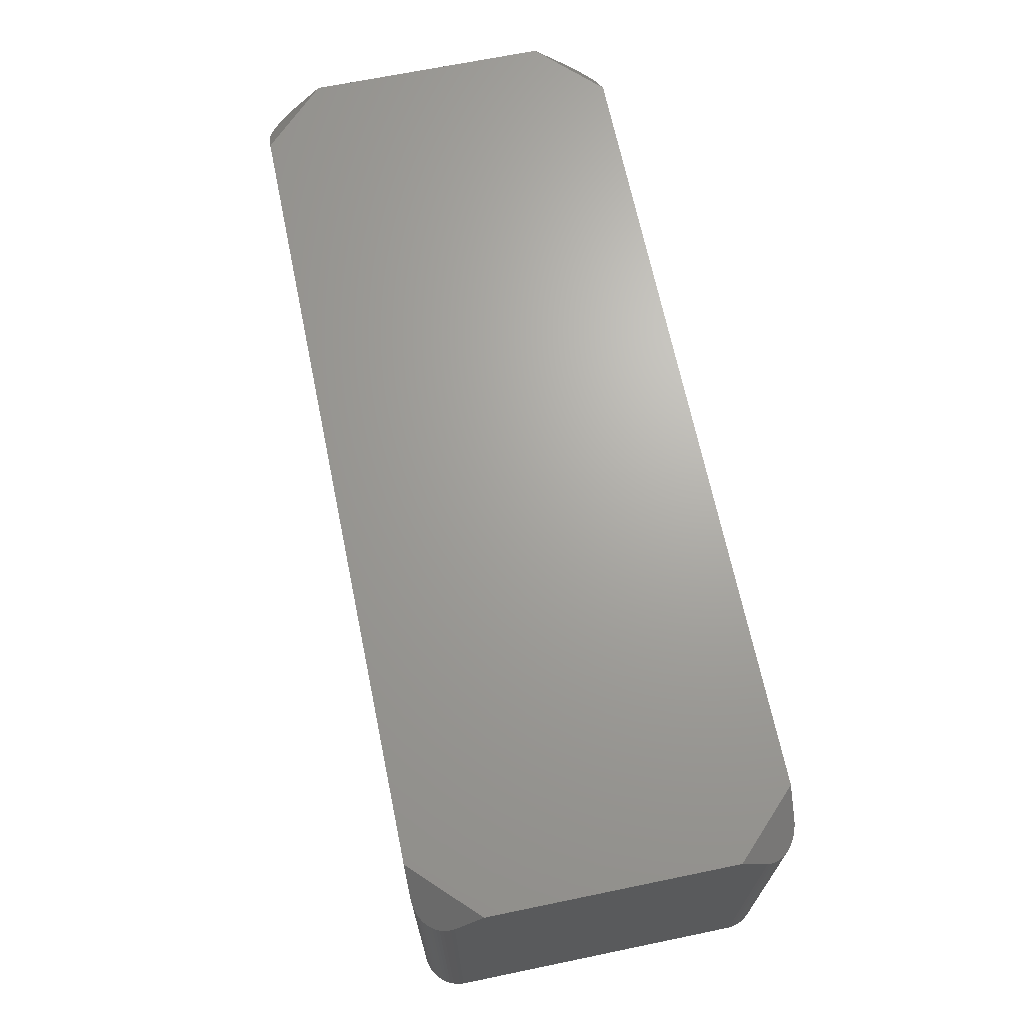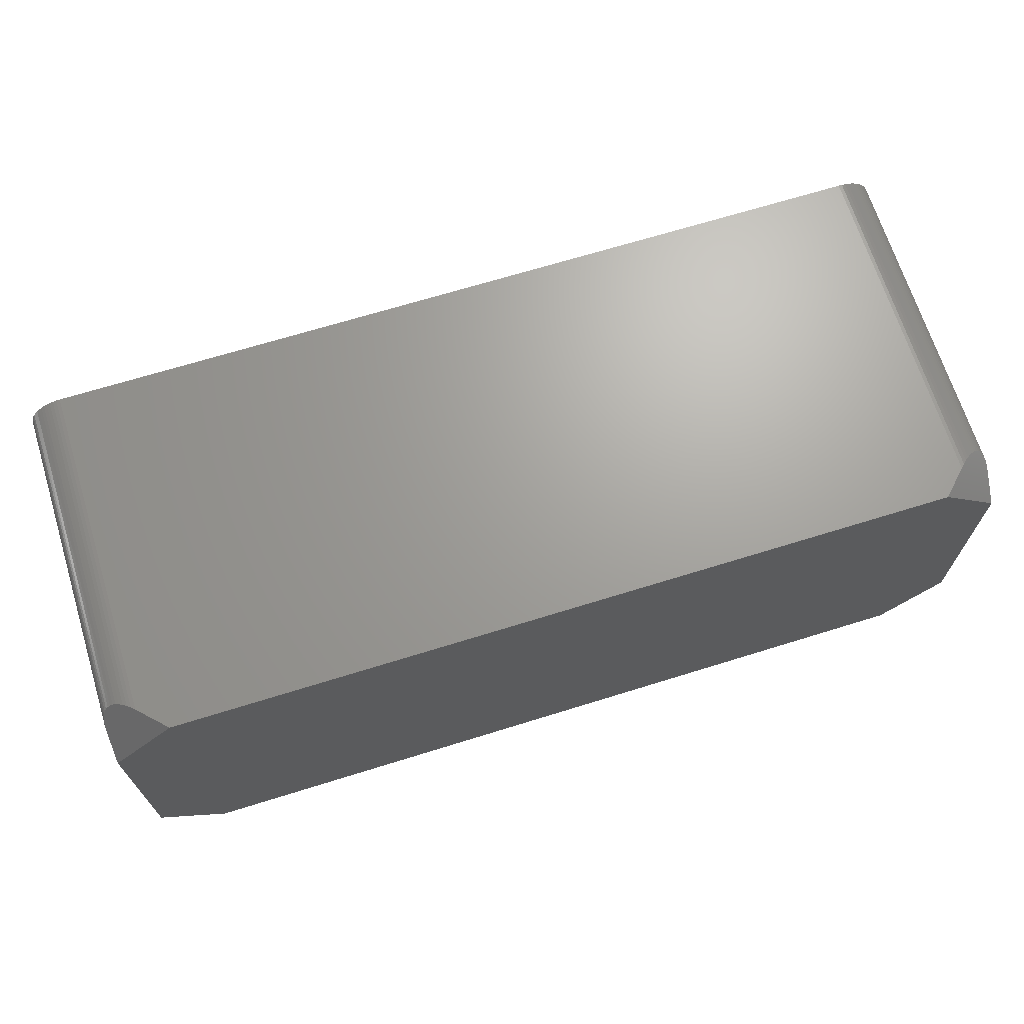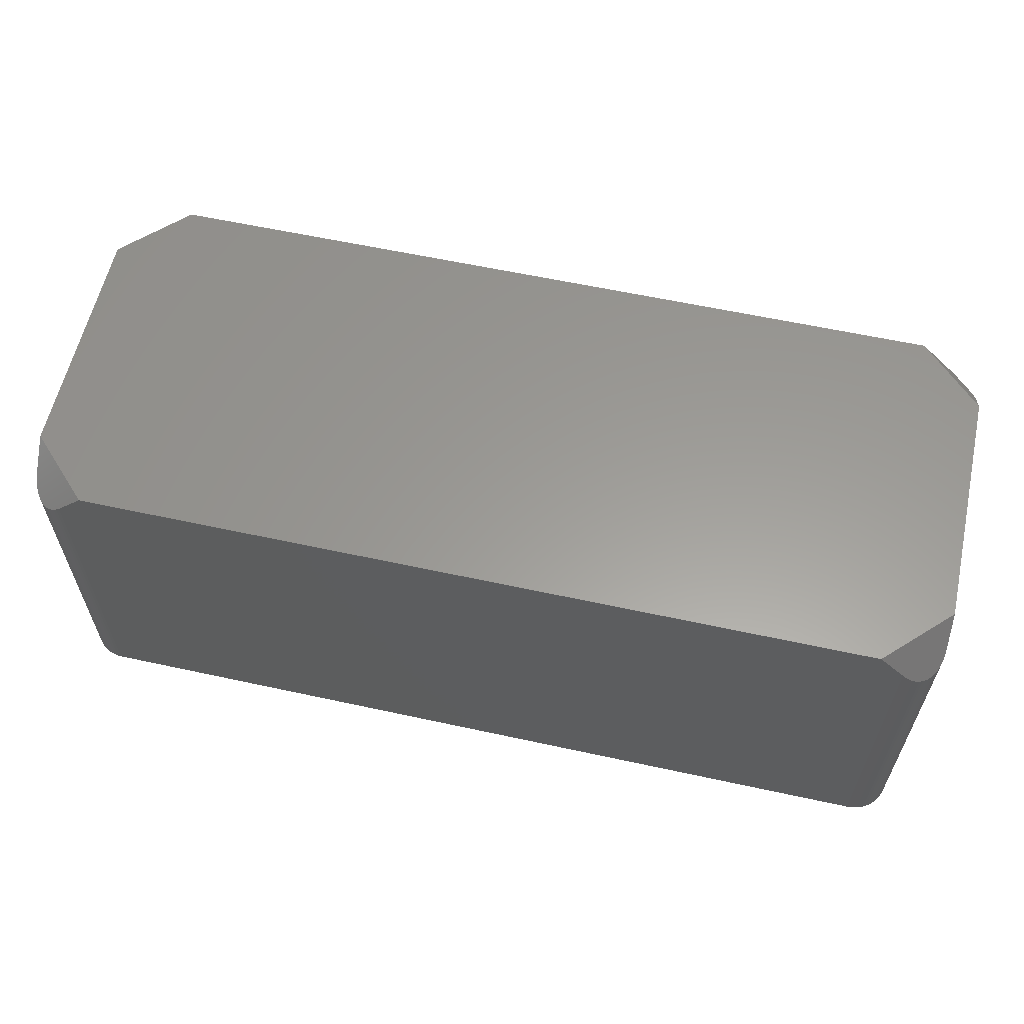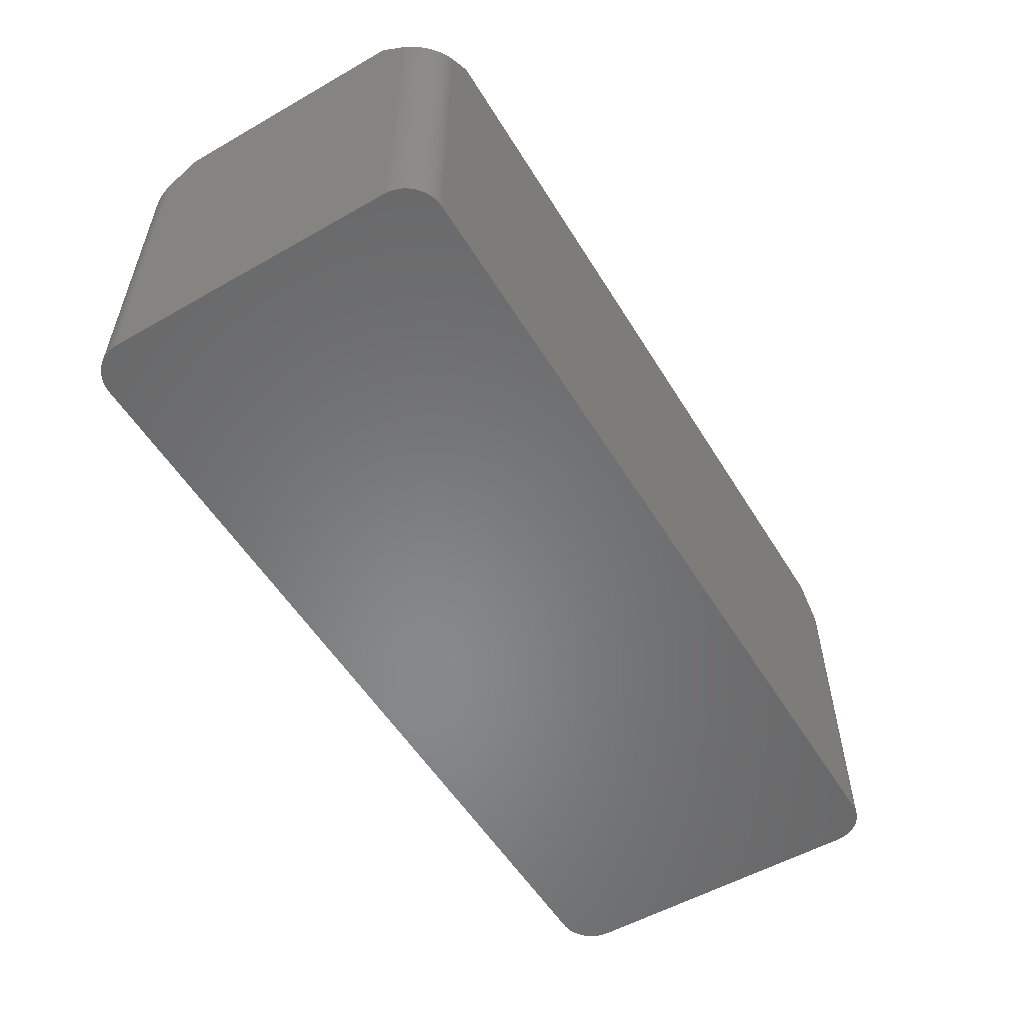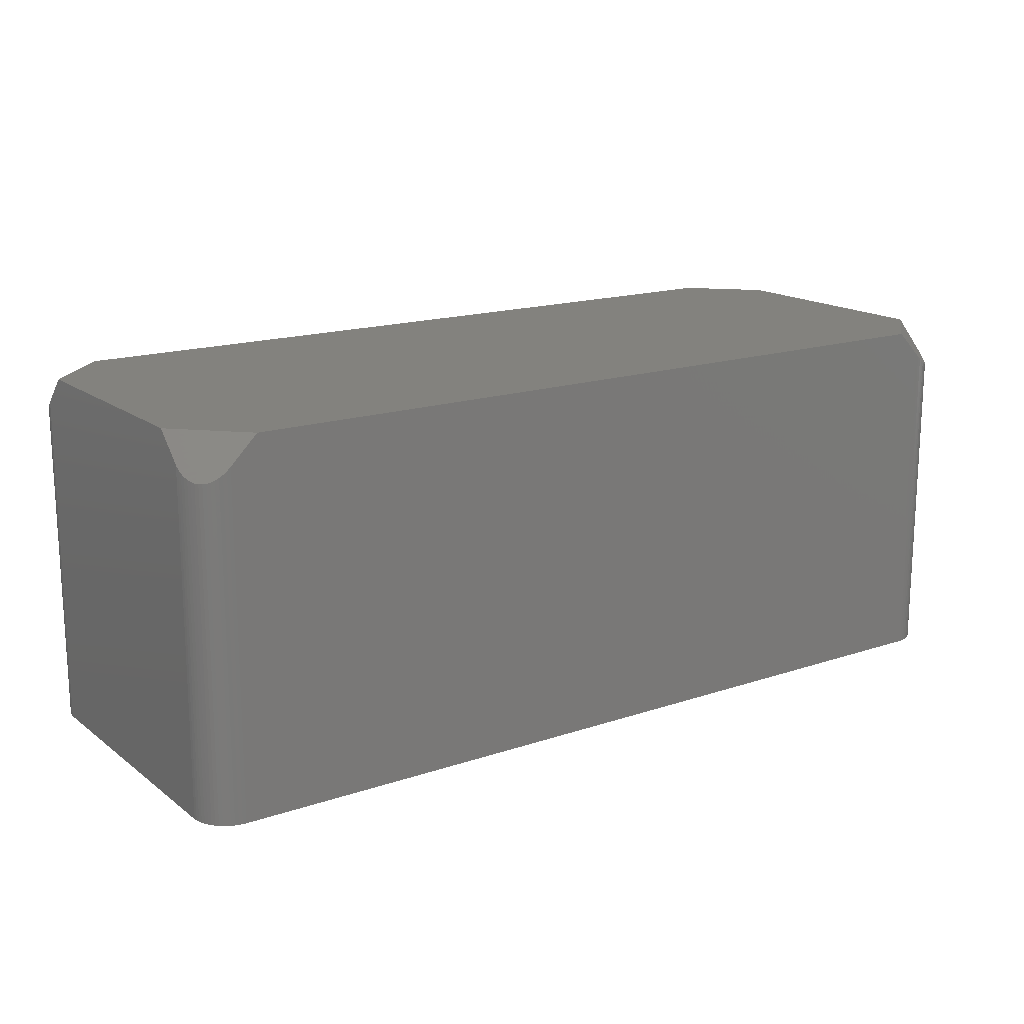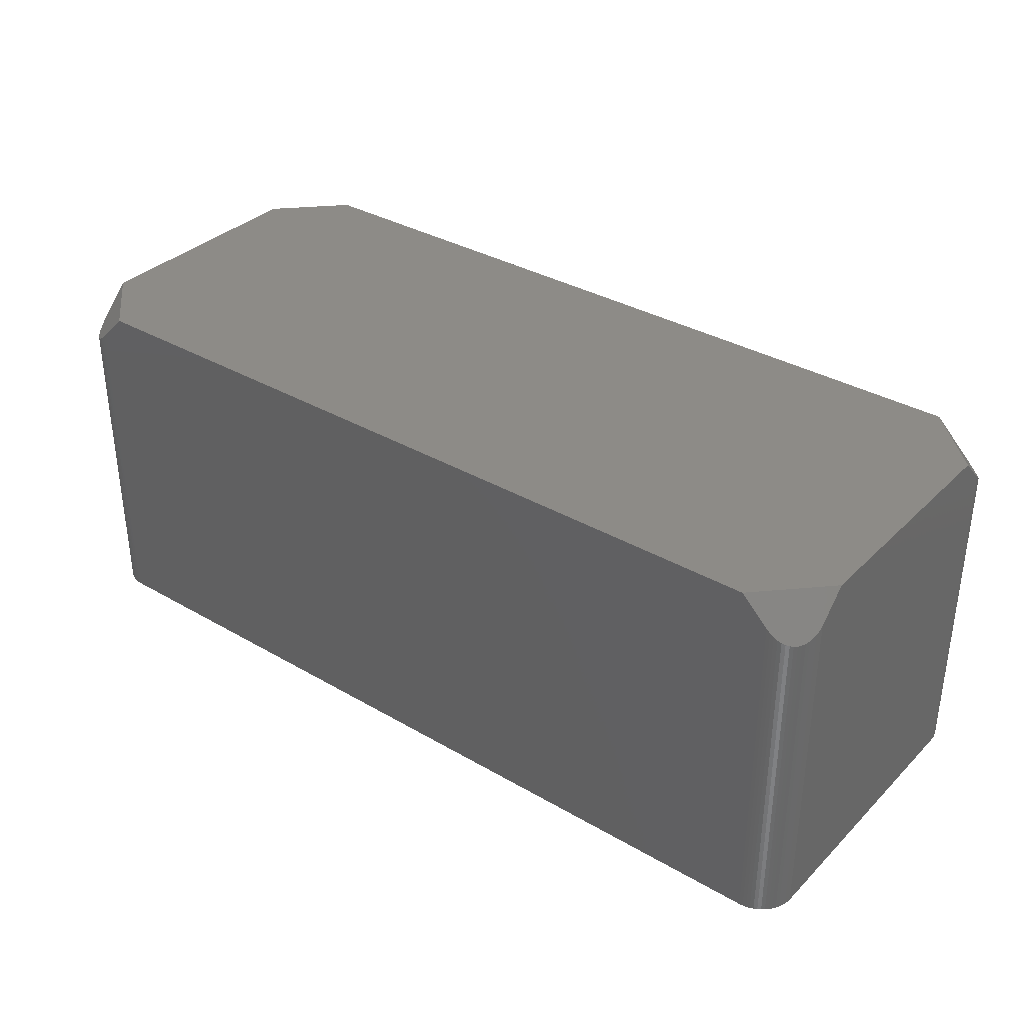
<metadata>
{"format":"stl","ext":"stl","renderer":"f3d","projection":"perspective","resolution":1024,"background":"white","views":[{"elev":67.6,"azim":-101.7,"up":"+Z"},{"elev":68.2,"azim":-17.3,"up":"+Y"},{"elev":60.0,"azim":12.6,"up":"+Z"},{"elev":-54.7,"azim":-58.9,"up":"+Z"},{"elev":16.5,"azim":-34.5,"up":"+Z"},{"elev":34.7,"azim":-142.1,"up":"+Z"}]}
</metadata>
<code>
# stl→obj: 140 verts, 276 faces
v 31.74 10.41 10.66
v 29.15 12.7 10.97
v 27.41 12.7 12.7
v 31.64 10.91 10.27
v 31.7 10.66 10.45
v 31.55 11.15 10.12
v 31.44 11.37 9.998
v 29.4 12.69 10.72
v 31.31 11.59 9.914
v 31.16 11.79 9.866
v 29.65 12.66 10.5
v 29.9 12.61 10.31
v 30.98 11.98 9.852
v 30.14 12.52 10.15
v 30.79 12.15 9.874
v 30.37 12.42 10.02
v 30.59 12.29 9.932
v 31.75 10.16 10.9
v 31.75 8.364 12.7
v -31.38 11.48 9.952
v -29.27 12.7 10.84
v -29.53 12.68 10.61
v -31.23 11.69 9.886
v -29.78 12.64 10.4
v -31.07 11.89 9.854
v -30.02 12.57 10.23
v -30.89 12.06 9.859
v -30.25 12.48 10.08
v -30.48 12.36 9.974
v -30.69 12.22 9.899
v -31.5 11.26 10.05
v -31.6 11.03 10.19
v -31.67 10.79 10.36
v -31.72 10.54 10.55
v -27.41 12.7 12.7
v -31.75 10.29 10.78
v -31.75 8.367 12.7
v -27.41 -12.7 12.7
v -31.75 -10.29 10.78
v -31.72 -10.54 10.55
v -29.27 -12.7 10.84
v -31.67 -10.79 10.36
v -31.6 -11.03 10.19
v -31.5 -11.26 10.05
v -31.38 -11.48 9.952
v -29.53 -12.68 10.61
v -31.23 -11.69 9.886
v -29.78 -12.64 10.4
v -31.07 -11.89 9.854
v -30.02 -12.57 10.23
v -30.89 -12.06 9.859
v -30.25 -12.48 10.08
v -30.69 -12.22 9.899
v -30.48 -12.36 9.974
v -31.75 -8.367 12.7
v 27.41 -12.7 12.7
v 31.75 -10.16 10.9
v 31.75 -8.364 12.7
v 31.74 -10.41 10.66
v 29.15 -12.7 10.97
v 31.7 -10.66 10.45
v 31.64 -10.91 10.27
v 31.55 -11.15 10.12
v 31.44 -11.37 9.998
v 29.4 -12.69 10.72
v 31.31 -11.59 9.914
v 29.65 -12.66 10.5
v 31.16 -11.79 9.865
v 29.9 -12.61 10.31
v 30.98 -11.98 9.852
v 30.14 -12.52 10.15
v 30.79 -12.15 9.874
v 30.59 -12.29 9.932
v 30.37 -12.42 10.02
v 31.75 10.16 -12.7
v 31.74 10.41 -12.7
v -29.27 -12.7 -12.7
v -29.53 -12.68 -12.7
v 29.9 -12.61 -12.7
v 30.14 -12.52 -12.7
v 29.15 -12.7 -12.7
v -31.75 10.29 -12.7
v -31.75 -10.29 -12.7
v -31.38 11.48 -12.7
v -31.23 11.69 -12.7
v 29.15 12.7 -12.7
v 29.4 12.69 -12.7
v 31.75 -10.16 -12.7
v 31.74 -10.41 -12.7
v 31.31 -11.59 -12.7
v 31.16 -11.79 -12.7
v 31.64 -10.91 -12.7
v 31.55 -11.15 -12.7
v 29.4 -12.69 -12.7
v -29.78 12.64 -12.7
v -30.02 12.57 -12.7
v 31.44 -11.37 -12.7
v -31.67 -10.79 -12.7
v -31.6 -11.03 -12.7
v 29.65 -12.66 -12.7
v -29.27 12.7 -12.7
v -29.53 12.68 -12.7
v 29.9 12.61 -12.7
v 30.14 12.52 -12.7
v 31.64 10.91 -12.7
v 31.55 11.15 -12.7
v 31.44 11.37 -12.7
v 31.31 11.59 -12.7
v 30.37 -12.42 -12.7
v 30.59 -12.29 -12.7
v 30.79 -12.15 -12.7
v 30.98 -11.98 -12.7
v -29.78 -12.64 -12.7
v -30.48 12.36 -12.7
v -30.69 12.22 -12.7
v -30.89 12.06 -12.7
v -31.07 11.89 -12.7
v -31.6 11.03 -12.7
v -31.5 11.26 -12.7
v -31.67 10.79 -12.7
v 30.79 12.15 -12.7
v 30.98 11.98 -12.7
v 31.16 11.79 -12.7
v 31.7 10.66 -12.7
v 31.7 -10.66 -12.7
v -30.25 -12.48 -12.7
v -30.48 -12.36 -12.7
v -30.89 -12.06 -12.7
v -31.07 -11.89 -12.7
v 30.59 12.29 -12.7
v 30.37 12.42 -12.7
v 29.65 12.66 -12.7
v -30.02 -12.57 -12.7
v -30.69 -12.22 -12.7
v -30.25 12.48 -12.7
v -31.23 -11.69 -12.7
v -31.38 -11.48 -12.7
v -31.5 -11.26 -12.7
v -31.72 -10.54 -12.7
v -31.72 10.54 -12.7
f 1 2 3
f 4 2 5
f 6 2 4
f 2 7 8
f 9 8 7
f 10 11 9
f 11 10 12
f 12 13 14
f 14 15 16
f 16 15 17
f 15 14 13
f 13 12 10
f 8 9 11
f 7 2 6
f 2 1 5
f 3 18 1
f 18 3 19
f 20 21 22
f 23 22 24
f 25 24 26
f 27 26 28
f 27 28 29
f 27 29 30
f 26 27 25
f 24 25 23
f 22 23 20
f 21 20 31
f 21 31 32
f 21 32 33
f 21 33 34
f 21 34 35
f 36 35 34
f 35 36 37
f 38 39 40
f 41 40 42
f 41 42 43
f 41 43 44
f 41 44 45
f 46 45 47
f 48 47 49
f 50 49 51
f 52 51 53
f 52 53 54
f 51 52 50
f 49 50 48
f 47 48 46
f 45 46 41
f 40 41 38
f 39 38 55
f 56 57 58
f 57 56 59
f 60 59 56
f 59 60 61
f 61 60 62
f 62 60 63
f 63 60 64
f 64 65 66
f 67 66 65
f 66 67 68
f 69 68 67
f 68 69 70
f 71 70 69
f 70 71 72
f 72 71 73
f 65 64 60
f 73 71 74
f 75 1 18
f 1 75 76
f 77 46 78
f 46 77 41
f 79 71 69
f 71 79 80
f 81 56 38
f 77 38 41
f 81 38 77
f 56 81 60
f 39 36 82
f 36 39 37
f 39 82 83
f 37 39 55
f 84 23 85
f 23 84 20
f 86 8 87
f 8 86 2
f 59 88 57
f 88 59 89
f 57 18 19
f 57 19 58
f 18 57 75
f 75 57 88
f 68 90 66
f 90 68 91
f 63 92 62
f 92 63 93
f 81 65 60
f 65 81 94
f 3 58 19
f 3 56 58
f 3 38 56
f 35 38 3
f 37 38 35
f 38 37 55
f 95 26 24
f 26 95 96
f 66 97 64
f 97 66 90
f 43 98 99
f 98 43 42
f 94 67 65
f 67 94 100
f 101 22 21
f 22 101 102
f 102 24 22
f 24 102 95
f 103 14 104
f 14 103 12
f 105 6 4
f 6 105 106
f 107 9 7
f 9 107 108
f 109 73 74
f 73 109 110
f 111 70 72
f 70 111 112
f 78 48 113
f 48 78 46
f 114 30 29
f 30 114 115
f 115 27 30
f 27 115 116
f 85 25 117
f 25 85 23
f 118 31 119
f 31 118 32
f 120 32 118
f 32 120 33
f 86 3 2
f 3 86 35
f 101 35 86
f 35 101 21
f 121 13 122
f 13 121 15
f 123 13 10
f 13 123 122
f 108 10 9
f 10 108 123
f 76 5 1
f 5 76 124
f 124 4 5
f 4 124 105
f 106 7 6
f 7 106 107
f 80 74 71
f 74 80 109
f 64 93 63
f 93 64 97
f 61 89 59
f 89 61 125
f 62 125 61
f 125 62 92
f 126 54 127
f 54 126 52
f 128 49 129
f 49 128 51
f 100 69 67
f 69 100 79
f 81 88 89
f 88 81 75
f 81 89 125
f 86 75 81
f 81 125 92
f 75 86 76
f 81 92 93
f 76 86 124
f 81 93 97
f 124 86 105
f 81 97 90
f 105 86 106
f 81 90 91
f 106 86 107
f 81 91 112
f 107 86 108
f 81 112 111
f 108 86 123
f 81 111 110
f 123 86 122
f 81 110 109
f 122 86 121
f 81 109 80
f 121 86 130
f 81 80 79
f 130 86 131
f 81 79 100
f 131 86 104
f 81 100 94
f 104 86 103
f 103 86 132
f 132 86 87
f 77 86 81
f 77 101 86
f 83 77 78
f 77 83 101
f 83 78 113
f 82 101 83
f 83 113 133
f 101 82 102
f 83 133 126
f 102 82 95
f 83 126 127
f 95 82 96
f 83 127 134
f 96 82 135
f 83 134 128
f 135 82 114
f 83 128 129
f 114 82 115
f 83 129 136
f 115 82 116
f 83 136 137
f 116 82 117
f 83 137 138
f 117 82 85
f 83 138 99
f 85 82 84
f 83 99 98
f 84 82 119
f 83 98 139
f 119 82 118
f 118 82 120
f 120 82 140
f 135 29 28
f 29 135 114
f 116 25 27
f 25 116 117
f 82 34 140
f 34 82 36
f 119 20 84
f 20 119 31
f 87 11 132
f 11 87 8
f 132 12 103
f 12 132 11
f 130 15 121
f 15 130 17
f 104 16 131
f 16 104 14
f 70 91 68
f 91 70 112
f 110 72 73
f 72 110 111
f 113 50 133
f 50 113 48
f 134 51 128
f 51 134 53
f 96 28 26
f 28 96 135
f 140 33 120
f 33 140 34
f 131 17 130
f 17 131 16
f 42 139 98
f 139 42 40
f 40 83 139
f 83 40 39
f 44 99 138
f 99 44 43
f 49 136 129
f 136 49 47
f 47 137 136
f 137 47 45
f 45 138 137
f 138 45 44
f 133 52 126
f 52 133 50
f 127 53 134
f 53 127 54

</code>
